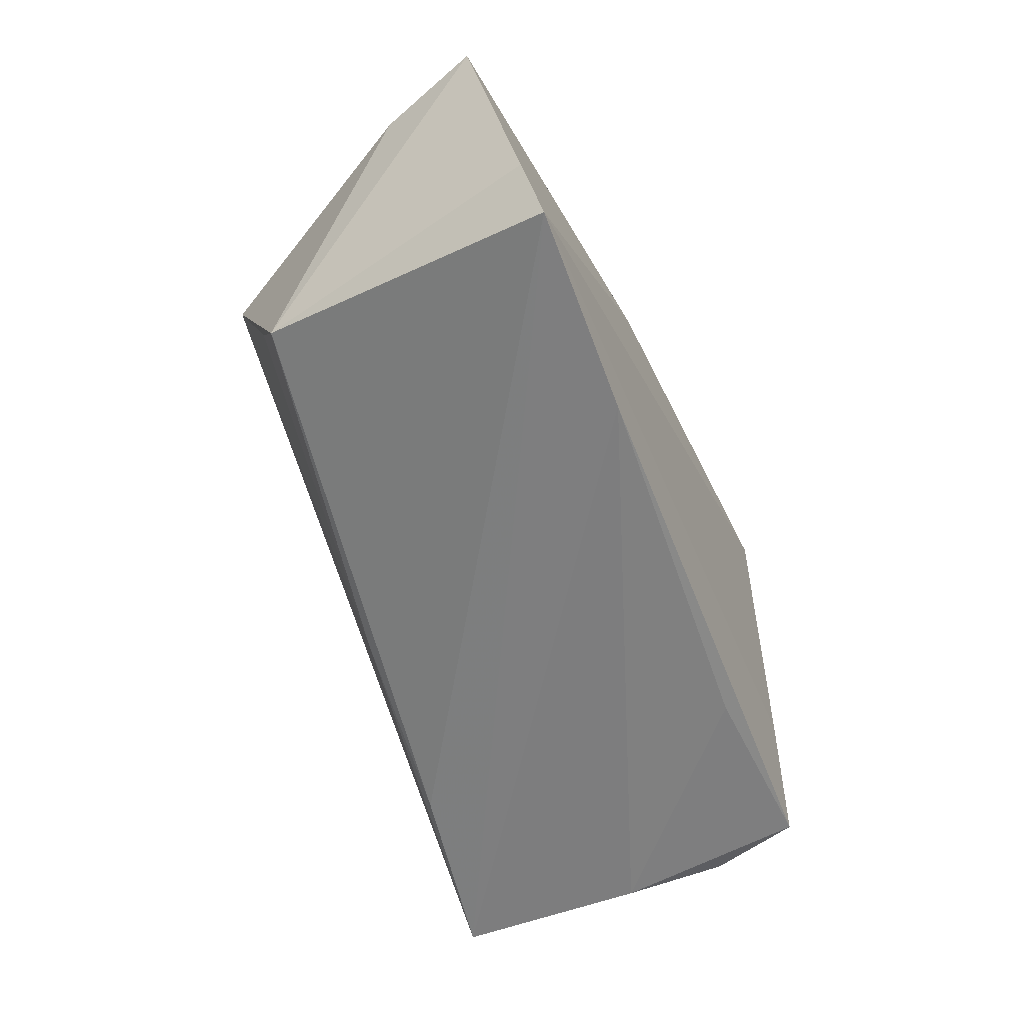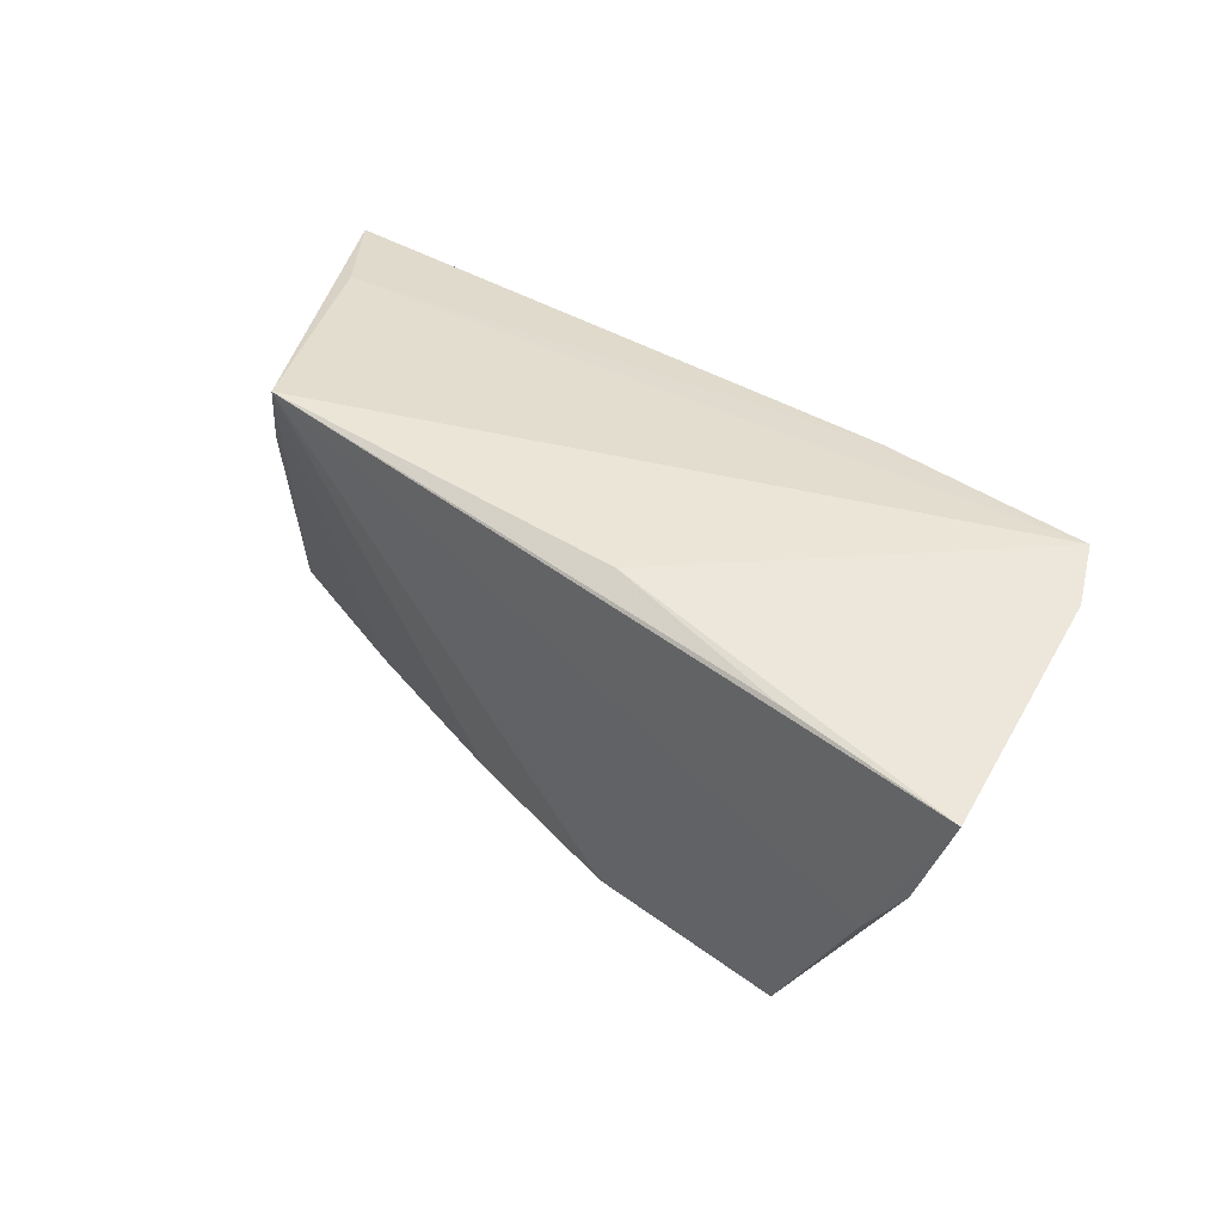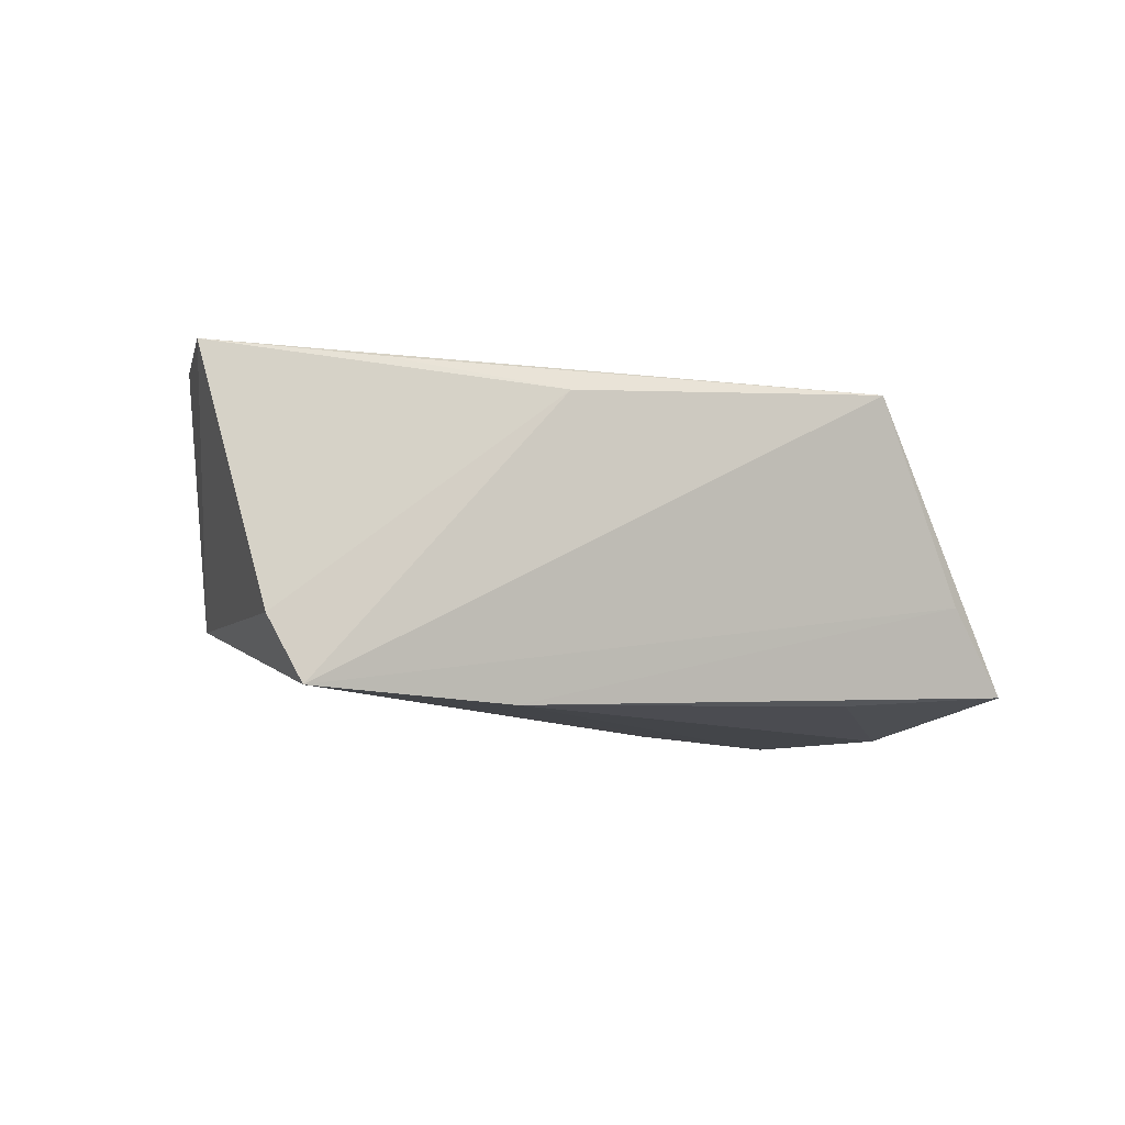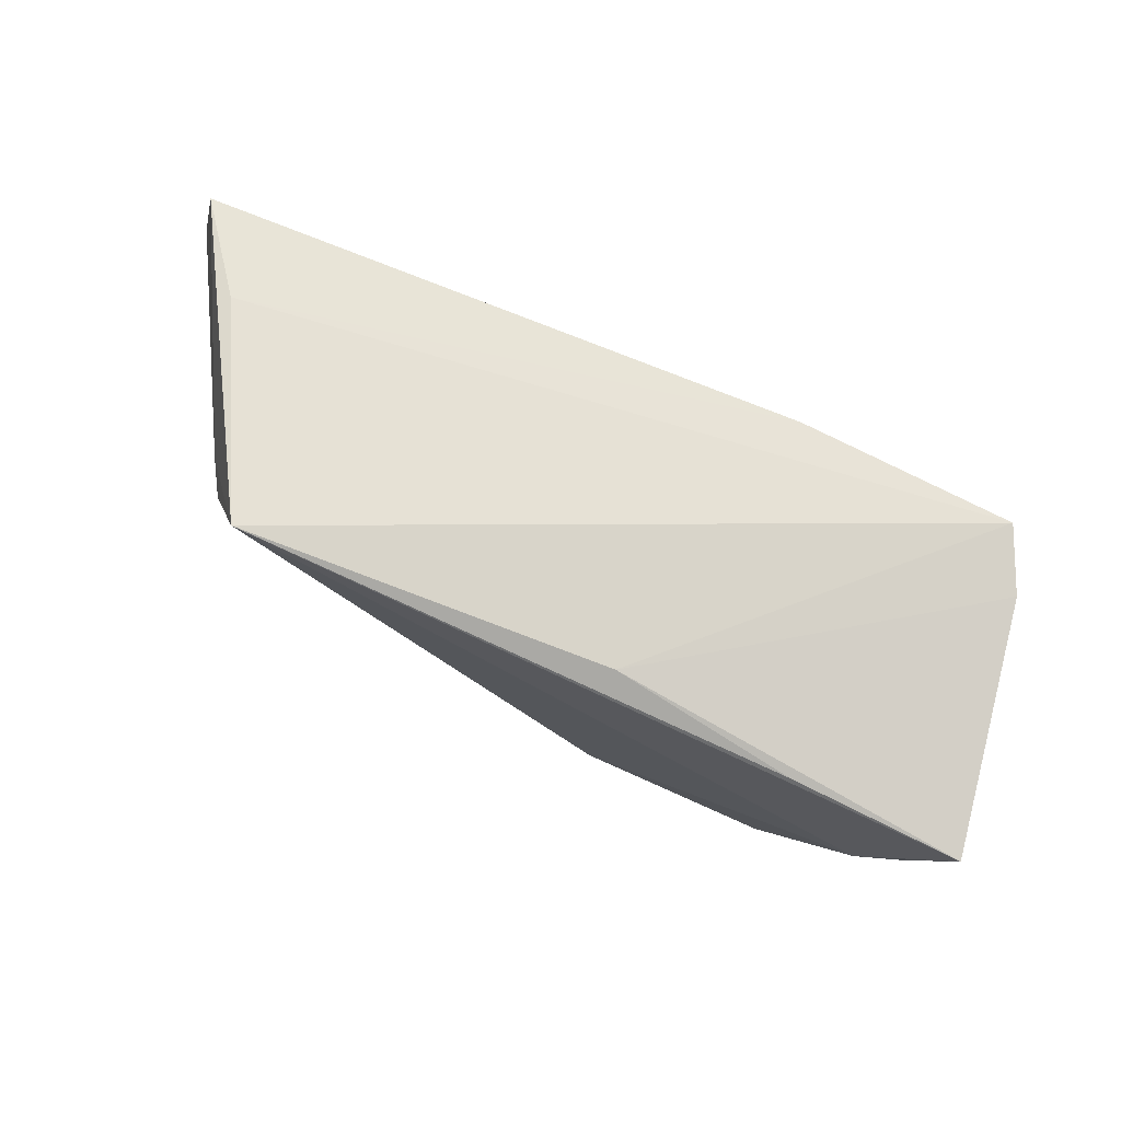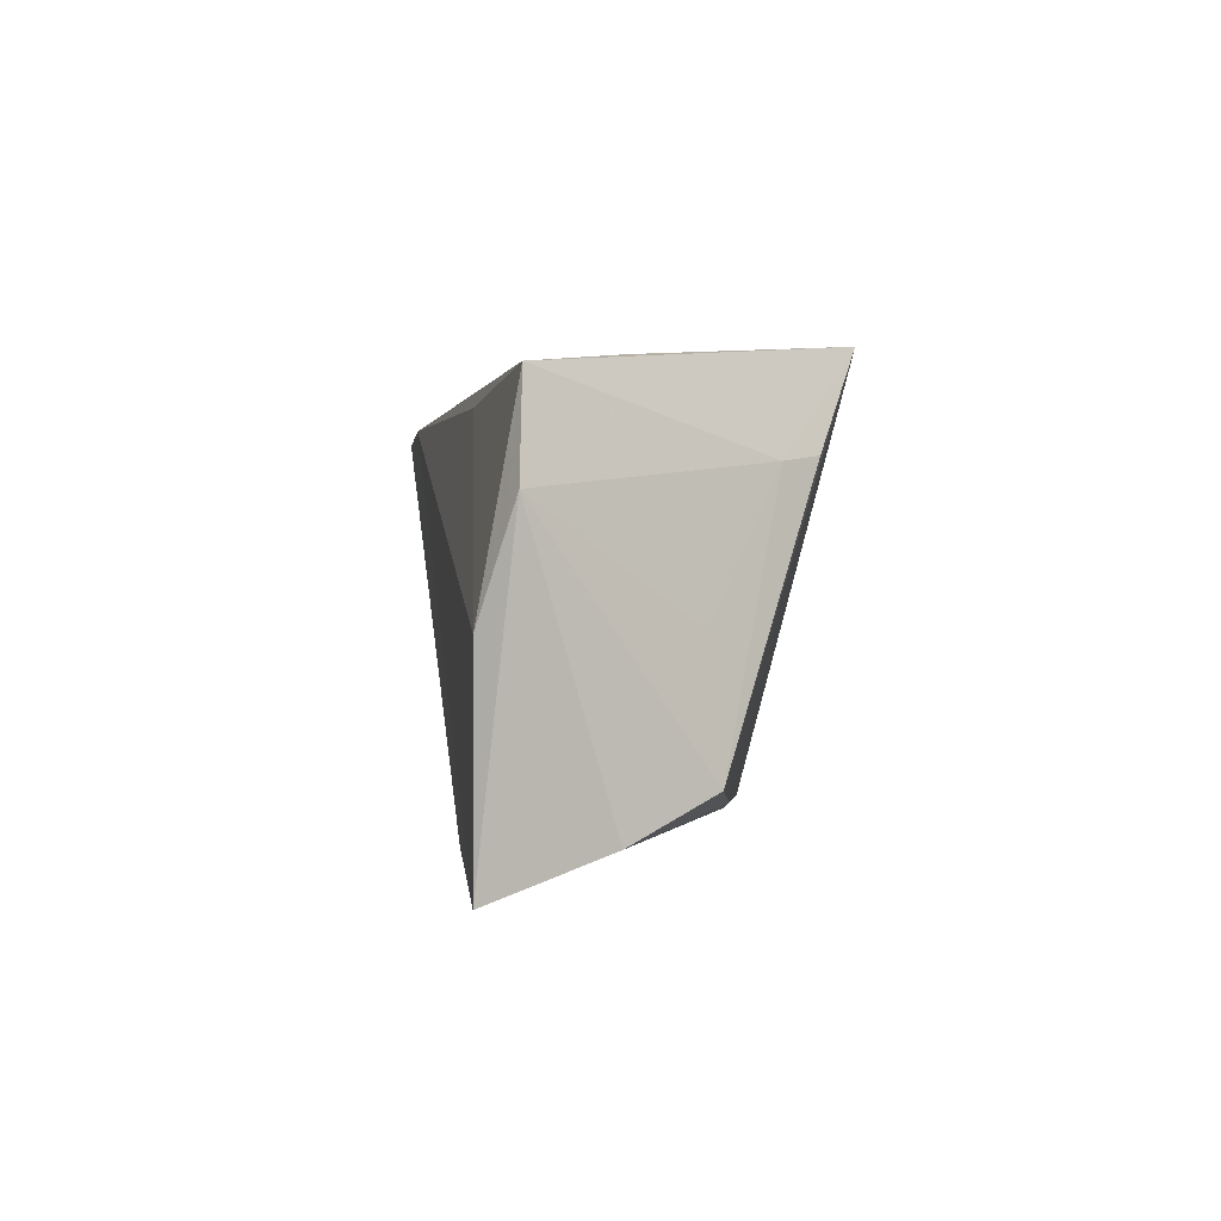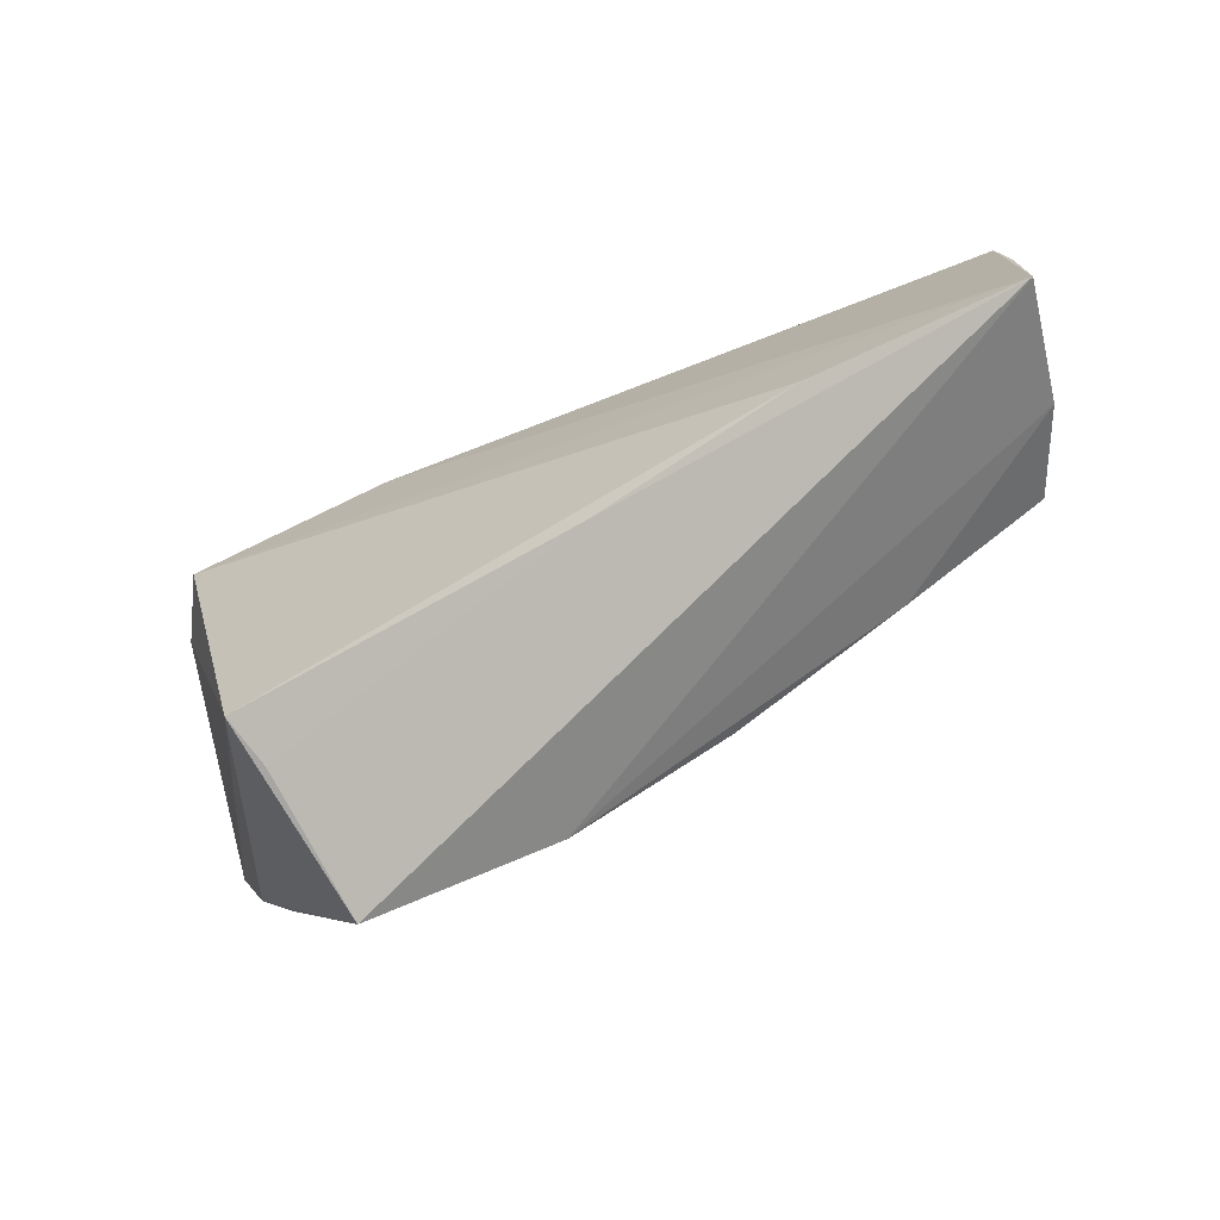
<metadata>
{"format":"obj","ext":"obj","renderer":"f3d","projection":"perspective","resolution":1024,"background":"white","views":[{"elev":-59.1,"azim":110.8,"up":"+Z"},{"elev":39.0,"azim":41.0,"up":"+Y"},{"elev":-8.7,"azim":145.7,"up":"+Z"},{"elev":71.0,"azim":25.9,"up":"+Y"},{"elev":-0.2,"azim":-98.6,"up":"+Y"},{"elev":-75.2,"azim":-156.1,"up":"+Y"}]}
</metadata>
<code>
v -0.03494 0.01364 0.01646
v -0.03793 0.01286 0.01205
v 0.03621 -0.02738 0.01534
v -0.02856 -0.02024 0.008763
v -0.04276 0.02217 -0.003447
v -0.05175 -0.003455 -0.01861
v -0.02754 -0.02423 -0.01772
v 0.01173 0.02218 0.008221
v -0.02708 0.01848 -0.01638
v 0.05178 0.01897 -0.01046
v -0.02842 0.02501 0.02163
v -0.05174 0.02036 -0.0143
v 0.04804 -0.00612 0.01809
v 0.02205 0.02016 -0.01861
v -0.04567 -0.01776 0.004767
v -0.05471 0.009037 -0.0149
v 0.0531 0.001314 0.01776
v -0.04962 -0.02257 -0.005116
v 0.01577 0.02133 0.0171
v 0.05787 0.01402 0.0183
v 0.04159 -0.01771 -0.008334
v -0.006897 -0.0212 0.01405
v -0.05164 -0.02738 -0.01861
v -0.04494 -0.003238 0.003477
v 0.03764 0.01708 0.01873
v 0.01308 -0.02434 0.01659
v 0.03925 -0.02055 -0.002228
v 0.04808 0.02036 -0.01774
v -0.00254 -0.02308 -0.01327
f 6 23 16
f 6 14 23
f 12 6 16
f 20 21 10
f 10 19 20
f 23 14 28
f 28 10 21
f 19 10 28
f 3 26 23
f 1 15 11
f 23 26 18
f 16 23 18
f 18 15 16
f 22 26 11
f 25 11 20
f 20 19 25
f 25 19 11
f 14 12 5
f 5 12 11
f 5 28 14
f 11 28 5
f 14 6 9
f 9 12 14
f 6 12 9
f 23 28 7
f 7 28 21
f 11 19 8
f 8 28 11
f 19 28 8
f 26 3 13
f 20 11 13
f 11 26 13
f 16 15 24
f 2 12 16
f 16 24 2
f 11 12 2
f 2 1 11
f 15 1 2
f 2 24 15
f 26 22 4
f 4 18 26
f 15 18 4
f 11 15 4
f 4 22 11
f 29 7 21
f 29 3 23
f 23 7 29
f 17 21 20
f 20 13 17
f 17 3 21
f 17 13 3
f 21 3 27
f 27 29 21
f 3 29 27

</code>
